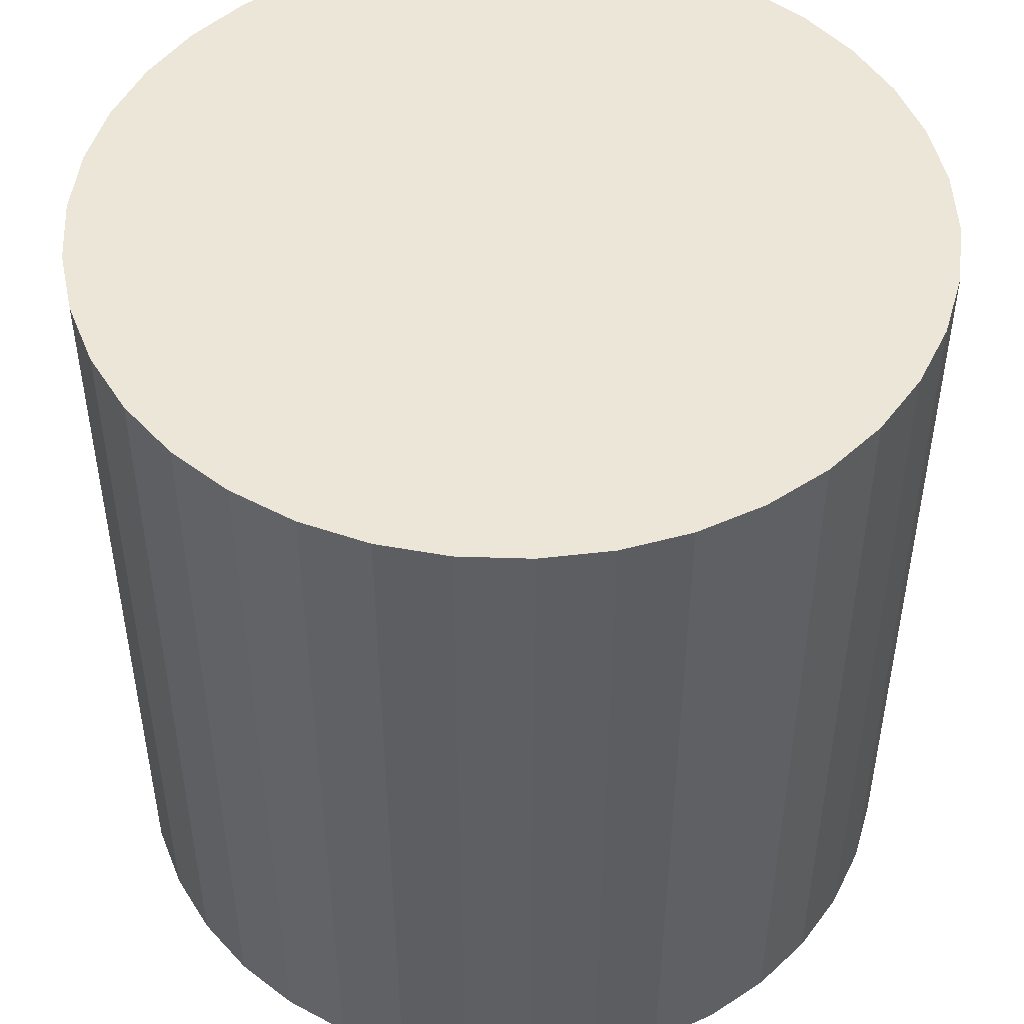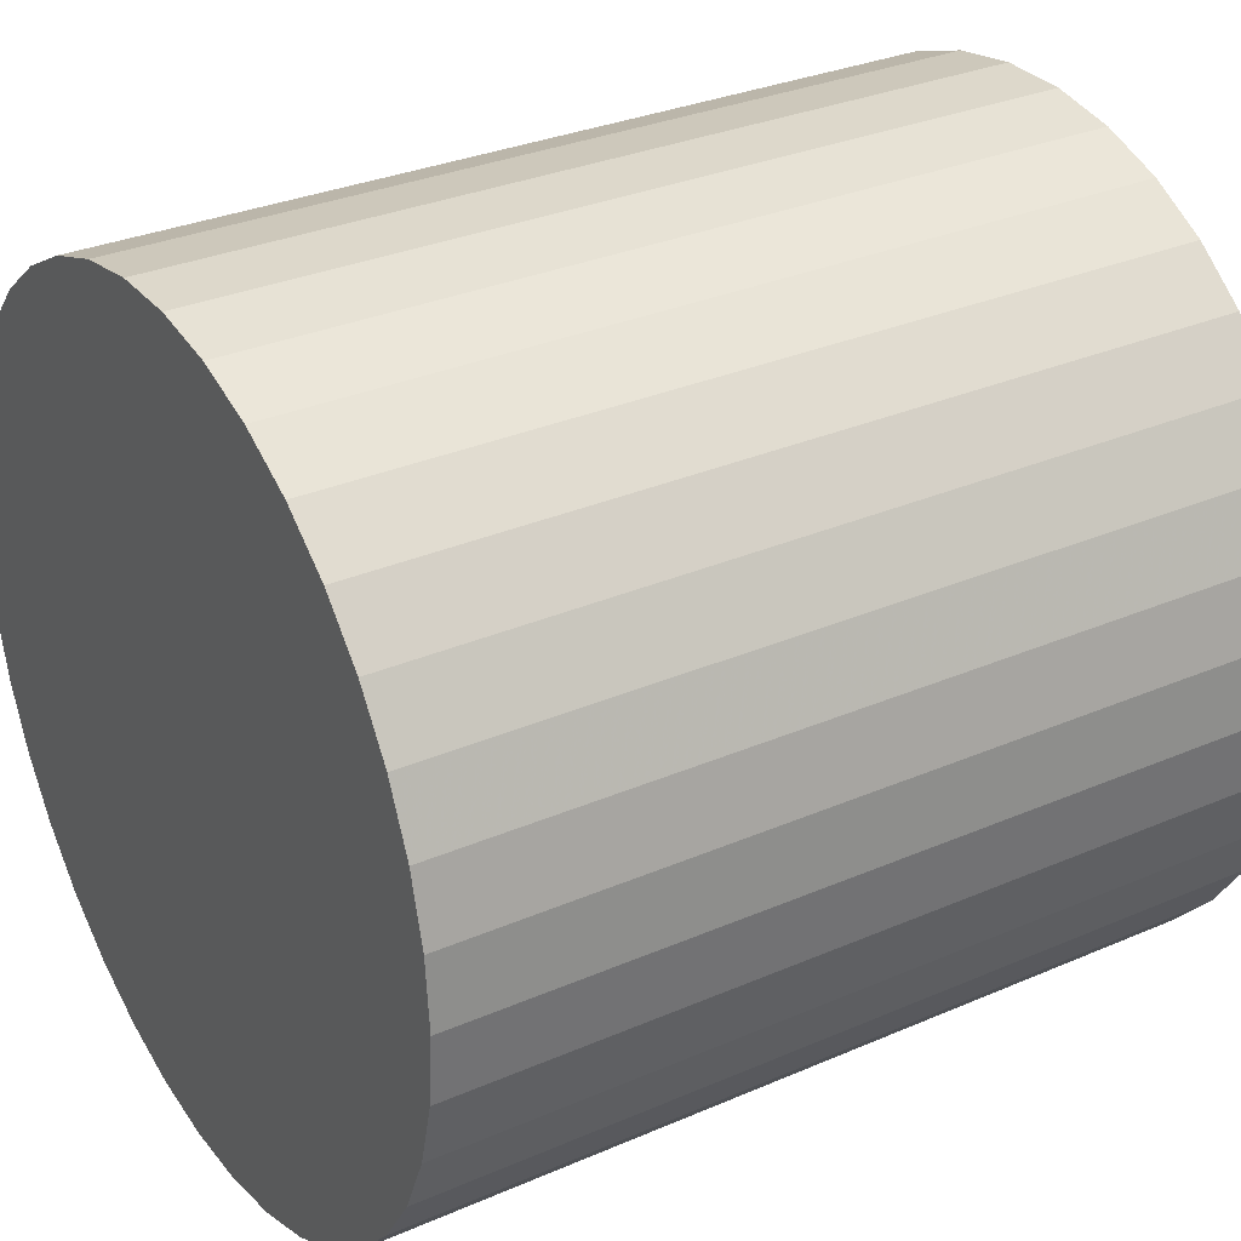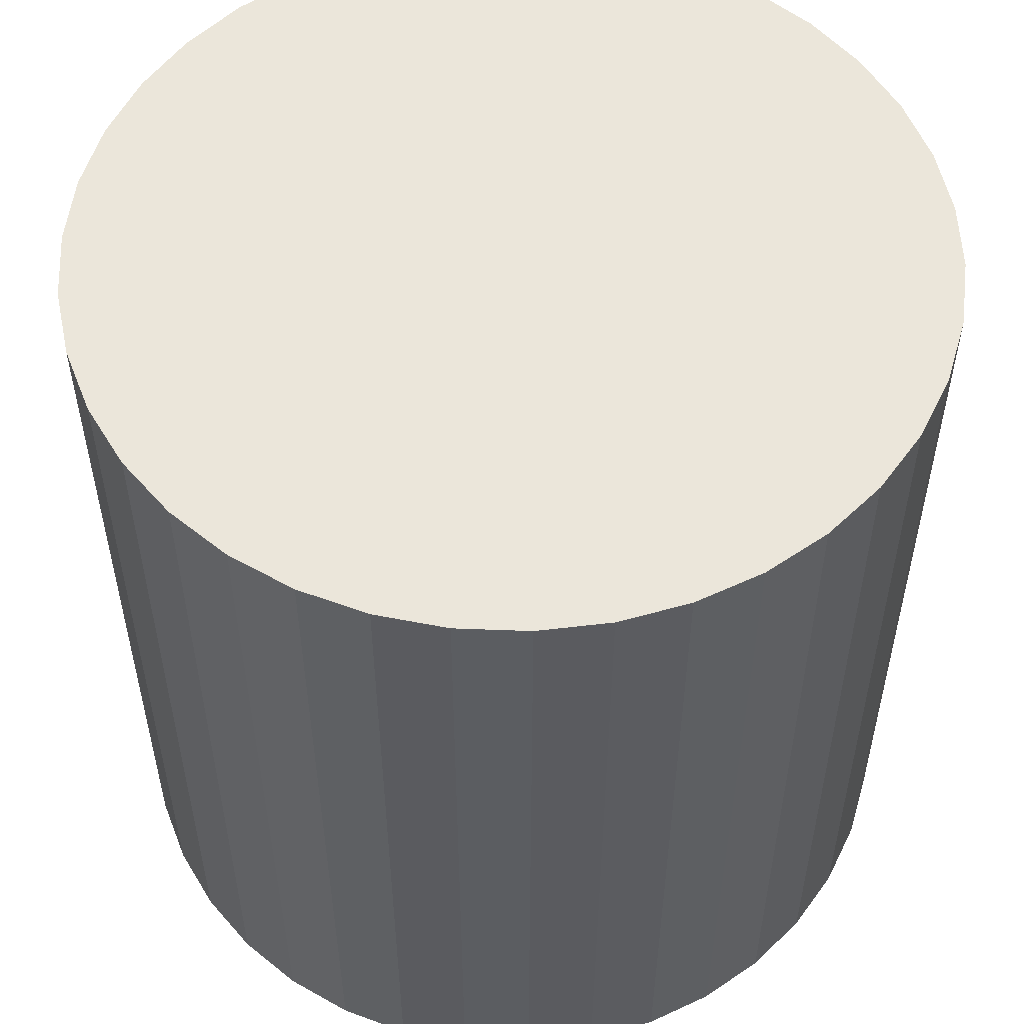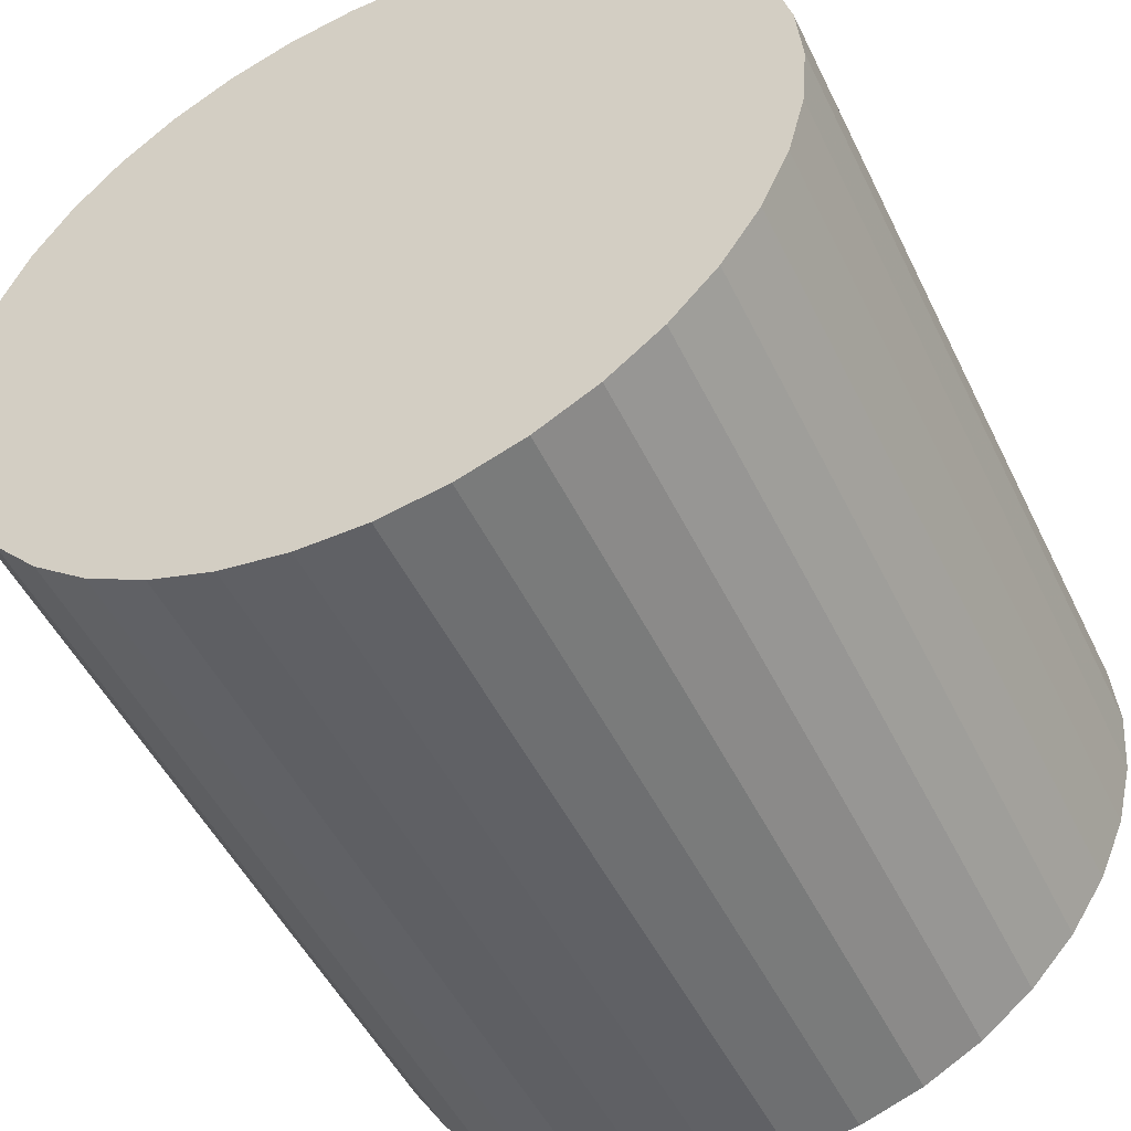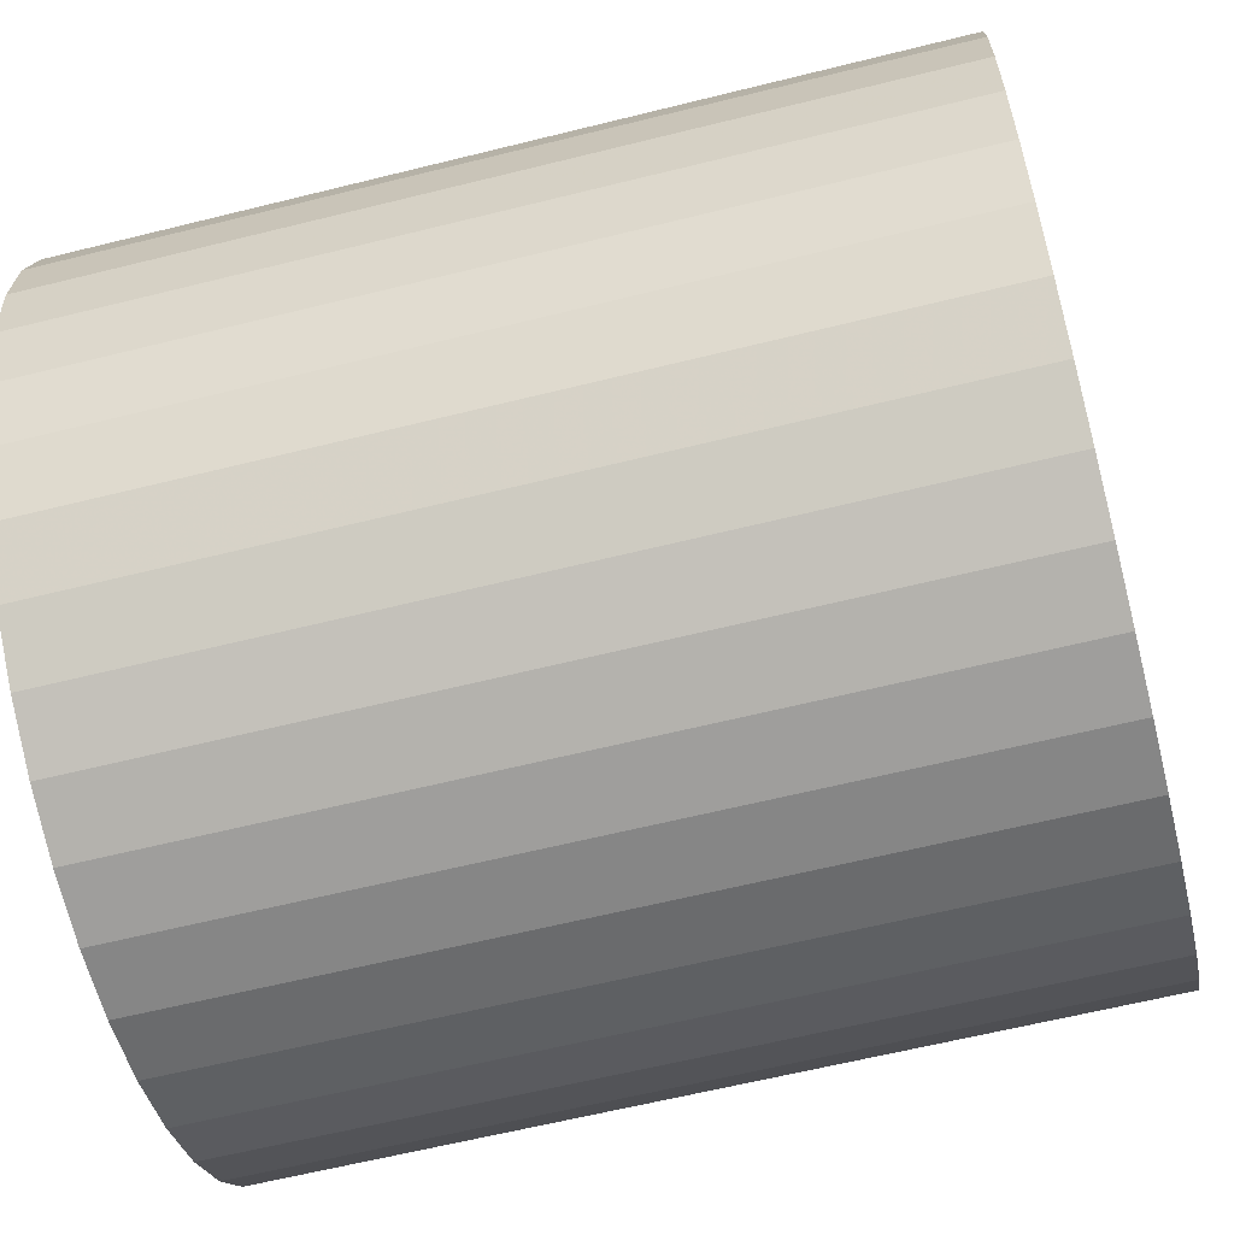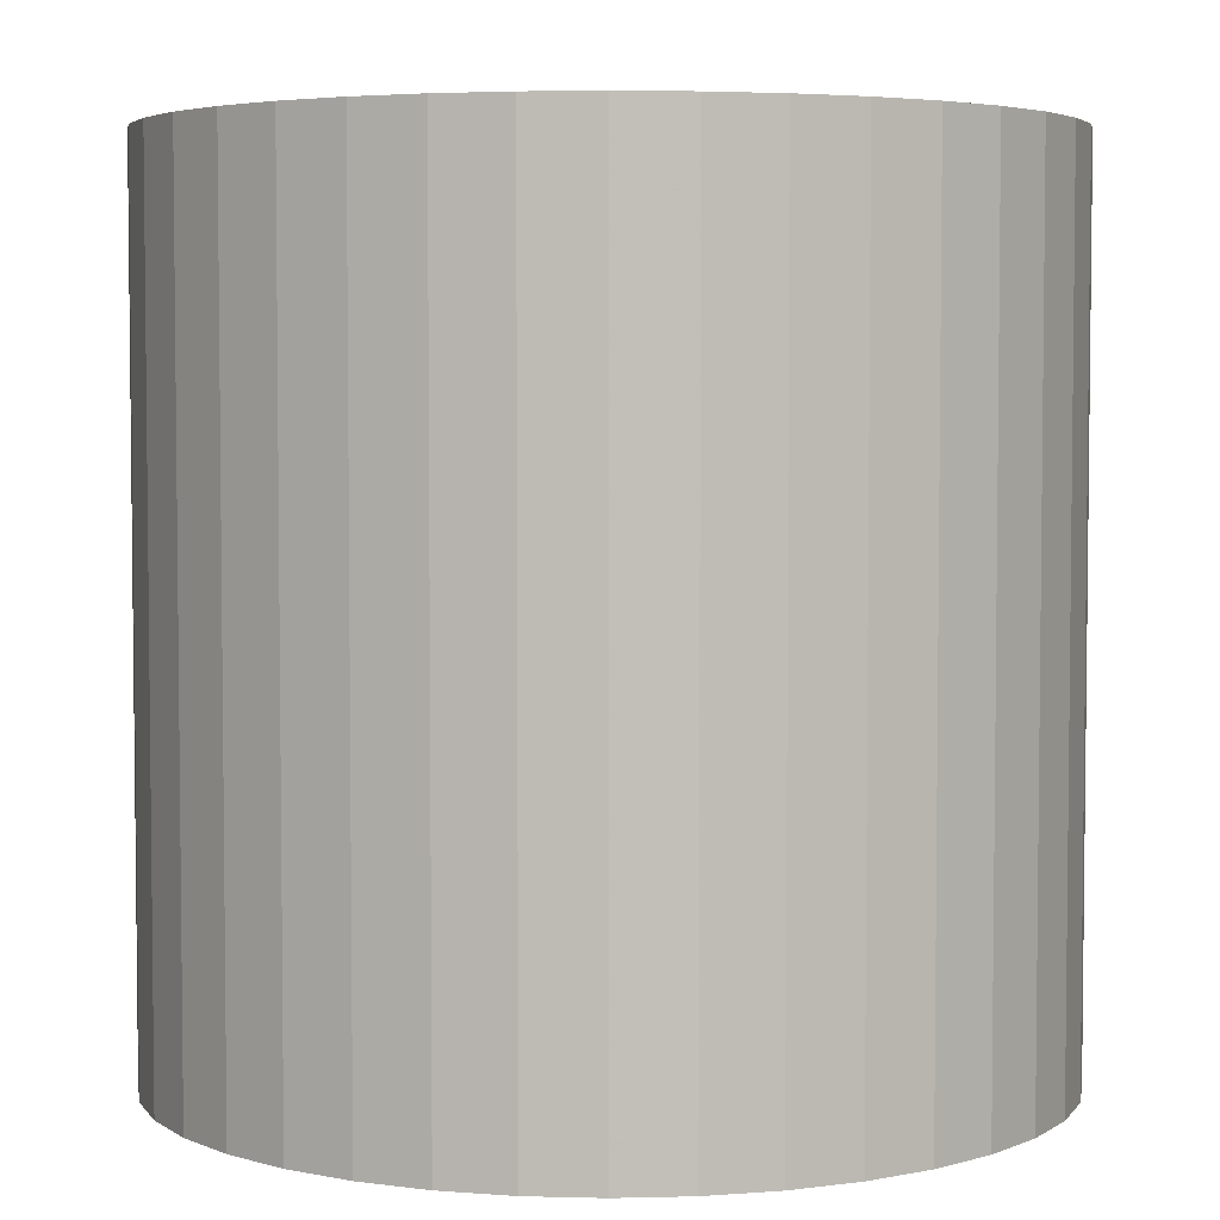
<metadata>
{"format":"obj","ext":"obj","renderer":"f3d","projection":"perspective","resolution":1024,"background":"white","views":[{"elev":48.8,"azim":68.4,"up":"+Y"},{"elev":31.2,"azim":58.3,"up":"+Z"},{"elev":54.7,"azim":144.4,"up":"+Y"},{"elev":-50.0,"azim":-154.7,"up":"+Z"},{"elev":-62.2,"azim":-75.8,"up":"+Z"},{"elev":4.3,"azim":-33.0,"up":"+Y"}]}
</metadata>
<code>
g MeshBody1
v 3 0 1.5
v 2.98 -0 1.253
v 2.919 -0 1.013
v 2.819 -0 0.7861
v 2.684 -0 0.5787
v 2.516 -0 0.3964
v 2.32 -0 0.2442
v 2.103 -0 0.1263
v 1.868 -0 0.0459
v 1.624 -0 0.005123
v 1.376 -0 0.005123
v 1.132 -0 0.0459
v 0.8975 -0 0.1263
v 0.6796 -0 0.2442
v 0.4841 -0 0.3964
v 0.3163 -0 0.5787
v 0.1808 -0 0.7861
v 0.08127 -0 1.013
v 0.02046 -0 1.253
v 0 0 1.5
v 0.02046 0 1.747
v 0.08127 0 1.987
v 0.1808 0 2.214
v 0.3163 0 2.421
v 0.4841 0 2.604
v 0.6796 0 2.756
v 0.8975 0 2.874
v 1.132 0 2.954
v 1.376 0 2.995
v 1.624 0 2.995
v 1.868 0 2.954
v 2.103 0 2.874
v 2.32 0 2.756
v 2.516 0 2.604
v 2.684 0 2.421
v 2.819 0 2.214
v 2.919 0 1.987
v 2.98 0 1.747
v 3 3 1.5
v 2.98 3 1.747
v 2.919 3 1.987
v 2.819 3 2.214
v 2.684 3 2.421
v 2.516 3 2.604
v 2.32 3 2.756
v 2.103 3 2.874
v 1.868 3 2.954
v 1.624 3 2.995
v 1.376 3 2.995
v 1.132 3 2.954
v 0.8975 3 2.874
v 0.6796 3 2.756
v 0.4841 3 2.604
v 0.3163 3 2.421
v 0.1808 3 2.214
v 0.08127 3 1.987
v 0.02046 3 1.747
v 0 3 1.5
v 0.02046 3 1.253
v 0.08127 3 1.013
v 0.1808 3 0.7861
v 0.3163 3 0.5787
v 0.4841 3 0.3964
v 0.6796 3 0.2442
v 0.8975 3 0.1263
v 1.132 3 0.0459
v 1.376 3 0.005123
v 1.624 3 0.005123
v 1.868 3 0.0459
v 2.103 3 0.1263
v 2.32 3 0.2442
v 2.516 3 0.3964
v 2.684 3 0.5787
v 2.819 3 0.7861
v 2.919 3 1.013
v 2.98 3 1.253
f 2 76 1
f 1 76 39
f 1 39 38
f 38 39 40
f 38 40 37
f 37 40 41
f 37 41 36
f 36 41 42
f 36 42 35
f 35 42 43
f 35 43 34
f 34 43 44
f 34 44 33
f 33 44 45
f 33 45 32
f 32 45 46
f 32 46 31
f 31 46 47
f 31 47 30
f 30 47 48
f 30 48 29
f 29 48 49
f 29 49 28
f 28 49 50
f 28 50 27
f 27 50 51
f 27 51 26
f 26 51 52
f 26 52 25
f 25 52 53
f 25 53 24
f 24 53 54
f 24 54 23
f 23 54 55
f 23 55 22
f 22 55 56
f 22 56 21
f 21 56 57
f 21 57 20
f 20 57 58
f 20 58 19
f 19 58 59
f 19 59 18
f 18 59 60
f 18 60 17
f 17 60 61
f 17 61 16
f 16 61 62
f 16 62 15
f 15 62 63
f 15 63 14
f 14 63 64
f 14 64 13
f 13 64 65
f 13 65 12
f 12 65 66
f 12 66 11
f 11 66 67
f 11 67 10
f 10 67 68
f 10 68 9
f 9 68 69
f 9 69 8
f 8 69 70
f 8 70 7
f 7 70 71
f 7 71 6
f 6 71 72
f 6 72 5
f 5 72 73
f 5 73 4
f 4 73 74
f 4 74 3
f 3 74 75
f 3 75 2
f 2 75 76
f 38 21 1
f 1 21 20
f 1 20 2
f 2 20 19
f 2 19 3
f 3 19 18
f 3 18 4
f 4 18 17
f 4 17 5
f 5 17 16
f 5 16 6
f 6 16 15
f 6 15 7
f 7 15 14
f 7 14 8
f 8 14 13
f 8 13 9
f 9 13 12
f 9 12 10
f 10 12 11
f 21 38 22
f 22 38 37
f 22 37 23
f 23 37 36
f 23 36 24
f 24 36 35
f 24 35 25
f 25 35 34
f 25 34 26
f 26 34 33
f 26 33 27
f 27 33 32
f 27 32 28
f 28 32 31
f 28 31 29
f 29 31 30
f 76 59 39
f 39 59 58
f 39 58 40
f 40 58 57
f 40 57 41
f 41 57 56
f 41 56 42
f 42 56 55
f 42 55 43
f 43 55 54
f 43 54 44
f 44 54 53
f 44 53 45
f 45 53 52
f 45 52 46
f 46 52 51
f 46 51 47
f 47 51 50
f 47 50 48
f 48 50 49
f 59 76 60
f 60 76 75
f 60 75 61
f 61 75 74
f 61 74 62
f 62 74 73
f 62 73 63
f 63 73 72
f 63 72 64
f 64 72 71
f 64 71 65
f 65 71 70
f 65 70 66
f 66 70 69
f 66 69 67
f 67 69 68

</code>
